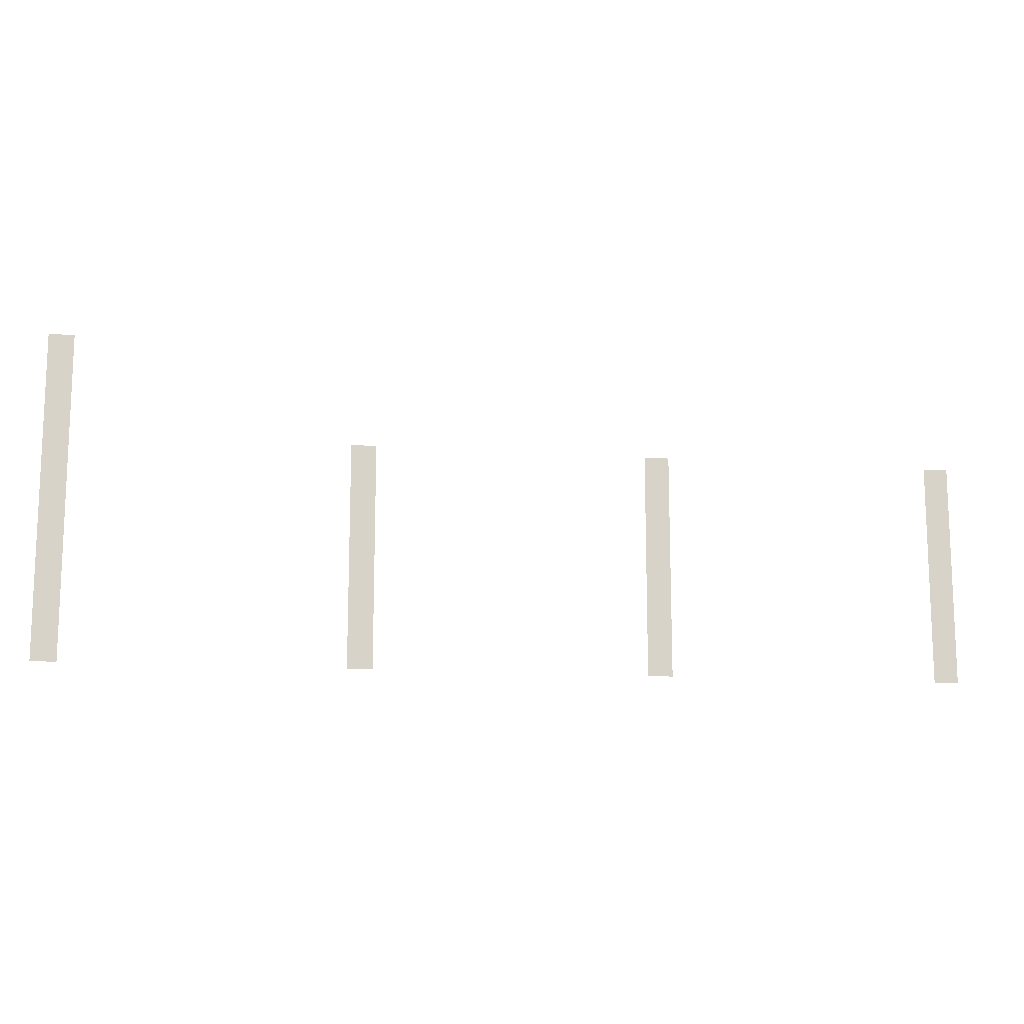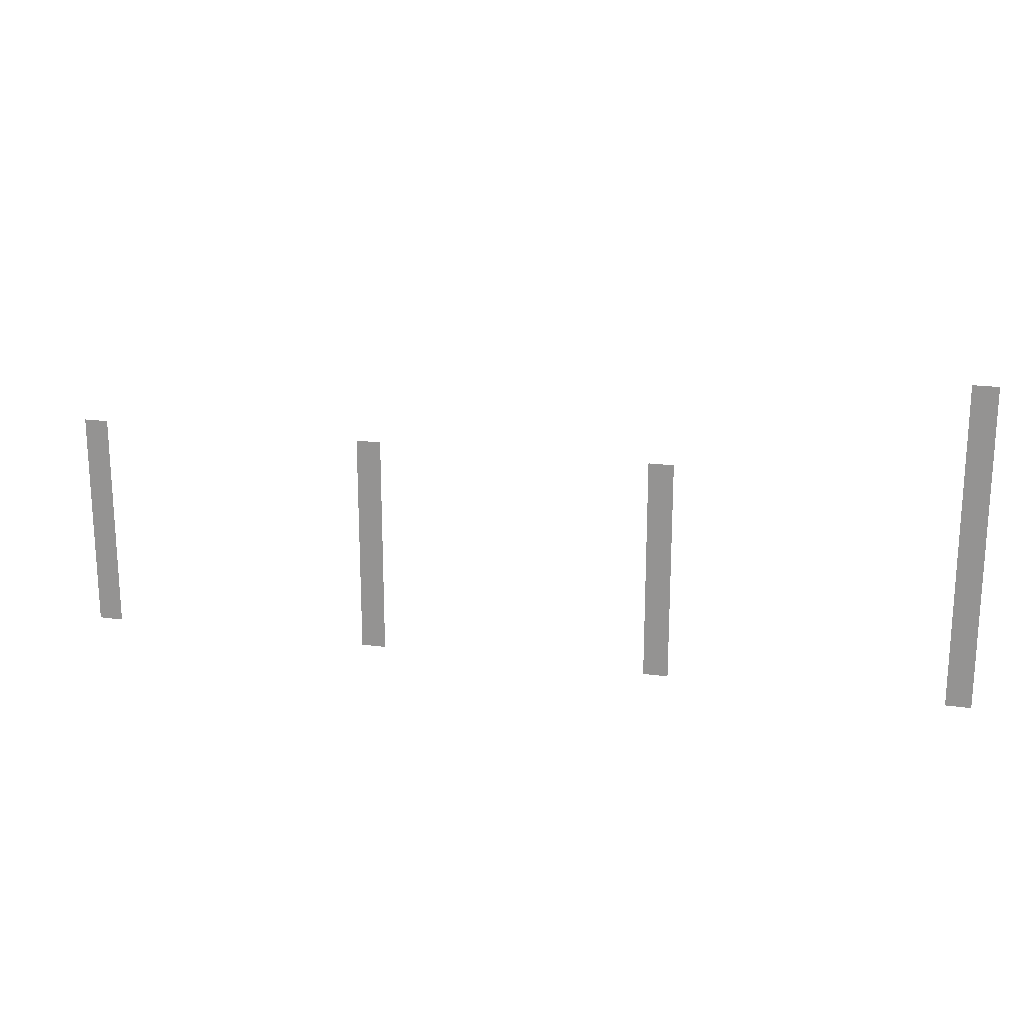
<metadata>
{"format":"obj","ext":"obj","renderer":"f3d","projection":"perspective","resolution":1024,"background":"white","views":[{"elev":-13.2,"azim":170.6,"up":"+Y"},{"elev":19.6,"azim":14.3,"up":"+Y"}]}
</metadata>
<code>
v -1792 -2816 0
v -1856 -2816 0
v -1856 -2752 0
v -1792 -2752 0
v -1792 -2880 0
v -1856 -2880 0
v -1856 -2816 0
v -1792 -2816 0
v -1792 -2944 0
v -1856 -2944 0
v -1856 -2880 0
v -1792 -2880 0
v -1792 -3008 0
v -1856 -3008 0
v -1856 -2944 0
v -1792 -2944 0
v -1792 -3072 0
v -1856 -3072 0
v -1856 -3008 0
v -1792 -3008 0
v -2560 -3072 0
v -2624 -3072 0
v -2624 -3008 0
v -2560 -3008 0
v -3328 -3072 0
v -3392 -3072 0
v -3392 -3008 0
v -3328 -3008 0
v -4096 -3072 0
v -4160 -3072 0
v -4160 -3008 0
v -4096 -3008 0
v -1792 -3136 0
v -1856 -3136 0
v -1856 -3072 0
v -1792 -3072 0
v -2560 -3136 0
v -2624 -3136 0
v -2624 -3072 0
v -2560 -3072 0
v -3328 -3136 0
v -3392 -3136 0
v -3392 -3072 0
v -3328 -3072 0
v -4096 -3136 0
v -4160 -3136 0
v -4160 -3072 0
v -4096 -3072 0
v -1792 -3200 0
v -1856 -3200 0
v -1856 -3136 0
v -1792 -3136 0
v -2560 -3200 0
v -2624 -3200 0
v -2624 -3136 0
v -2560 -3136 0
v -3328 -3200 0
v -3392 -3200 0
v -3392 -3136 0
v -3328 -3136 0
v -4096 -3200 0
v -4160 -3200 0
v -4160 -3136 0
v -4096 -3136 0
v -1792 -3264 0
v -1856 -3264 0
v -1856 -3200 0
v -1792 -3200 0
v -2560 -3264 0
v -2624 -3264 0
v -2624 -3200 0
v -2560 -3200 0
v -3328 -3264 0
v -3392 -3264 0
v -3392 -3200 0
v -3328 -3200 0
v -4096 -3264 0
v -4160 -3264 0
v -4160 -3200 0
v -4096 -3200 0
v -1792 -3328 0
v -1856 -3328 0
v -1856 -3264 0
v -1792 -3264 0
v -2560 -3328 0
v -2624 -3328 0
v -2624 -3264 0
v -2560 -3264 0
v -3328 -3328 0
v -3392 -3328 0
v -3392 -3264 0
v -3328 -3264 0
v -4096 -3328 0
v -4160 -3328 0
v -4160 -3264 0
v -4096 -3264 0
v -1792 -3392 0
v -1856 -3392 0
v -1856 -3328 0
v -1792 -3328 0
v -2560 -3392 0
v -2624 -3392 0
v -2624 -3328 0
v -2560 -3328 0
v -3328 -3392 0
v -3392 -3392 0
v -3392 -3328 0
v -3328 -3328 0
v -4096 -3392 0
v -4160 -3392 0
v -4160 -3328 0
v -4096 -3328 0
v -1792 -3456 0
v -1856 -3456 0
v -1856 -3392 0
v -1792 -3392 0
v -2560 -3456 0
v -2624 -3456 0
v -2624 -3392 0
v -2560 -3392 0
v -3328 -3456 0
v -3392 -3456 0
v -3392 -3392 0
v -3328 -3392 0
v -4096 -3456 0
v -4160 -3456 0
v -4160 -3392 0
v -4096 -3392 0
v -1792 -3520 0
v -1856 -3520 0
v -1856 -3456 0
v -1792 -3456 0
v -2560 -3520 0
v -2624 -3520 0
v -2624 -3456 0
v -2560 -3456 0
v -3328 -3520 0
v -3392 -3520 0
v -3392 -3456 0
v -3328 -3456 0
v -4096 -3520 0
v -4160 -3520 0
v -4160 -3456 0
v -4096 -3456 0
v -1792 -3584 0
v -1856 -3584 0
v -1856 -3520 0
v -1792 -3520 0
v -2560 -3584 0
v -2624 -3584 0
v -2624 -3520 0
v -2560 -3520 0
v -3328 -3584 0
v -3392 -3584 0
v -3392 -3520 0
v -3328 -3520 0
v -4096 -3584 0
v -4160 -3584 0
v -4160 -3520 0
v -4096 -3520 0
g startroom_hallway2_mesh_0012
f 1 2 3 4
f 5 6 7 8
f 9 10 11 12
f 13 14 15 16
f 17 18 19 20
f 21 22 23 24
f 25 26 27 28
f 29 30 31 32
f 33 34 35 36
f 37 38 39 40
f 41 42 43 44
f 45 46 47 48
f 49 50 51 52
f 53 54 55 56
f 57 58 59 60
f 61 62 63 64
f 65 66 67 68
f 69 70 71 72
f 73 74 75 76
f 77 78 79 80
f 81 82 83 84
f 85 86 87 88
f 89 90 91 92
f 93 94 95 96
f 97 98 99 100
f 101 102 103 104
f 105 106 107 108
f 109 110 111 112
f 113 114 115 116
f 117 118 119 120
f 121 122 123 124
f 125 126 127 128
f 129 130 131 132
f 133 134 135 136
f 137 138 139 140
f 141 142 143 144
f 145 146 147 148
f 149 150 151 152
f 153 154 155 156
f 157 158 159 160

</code>
